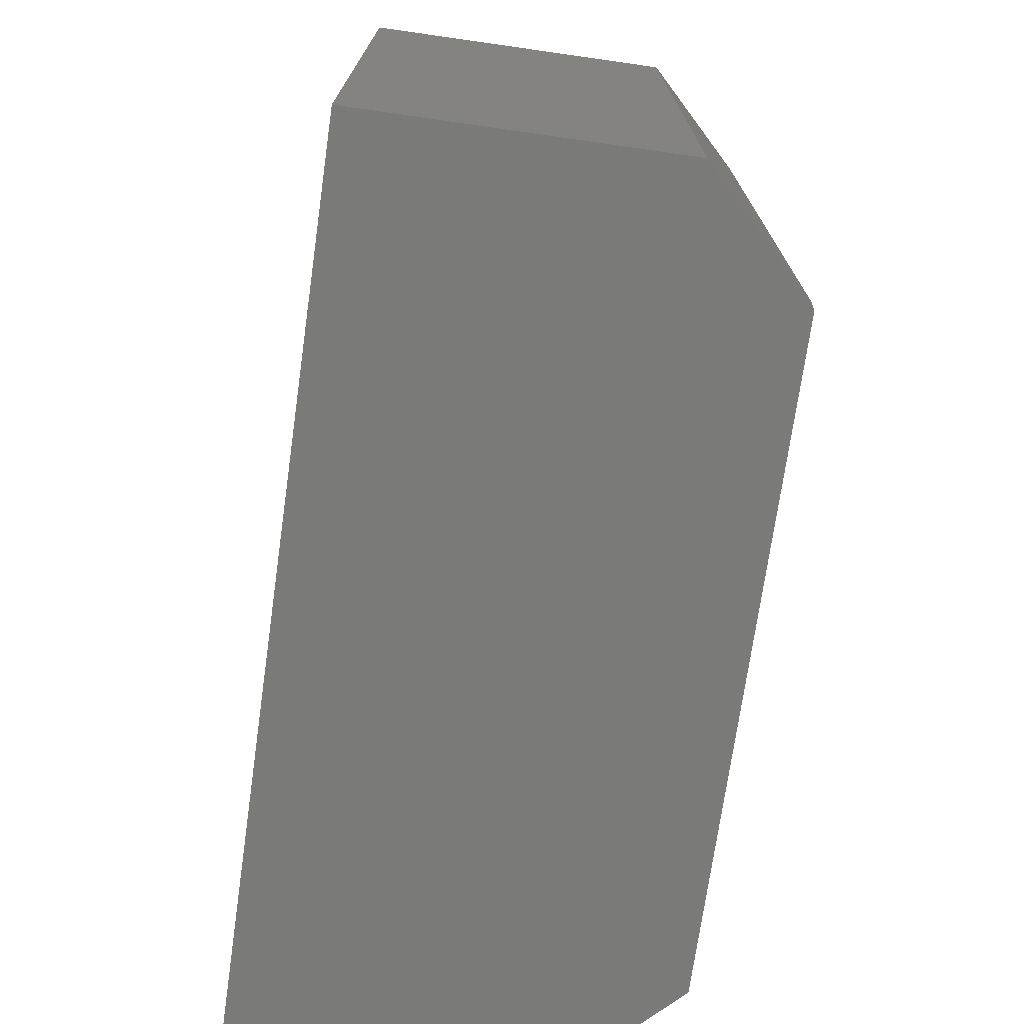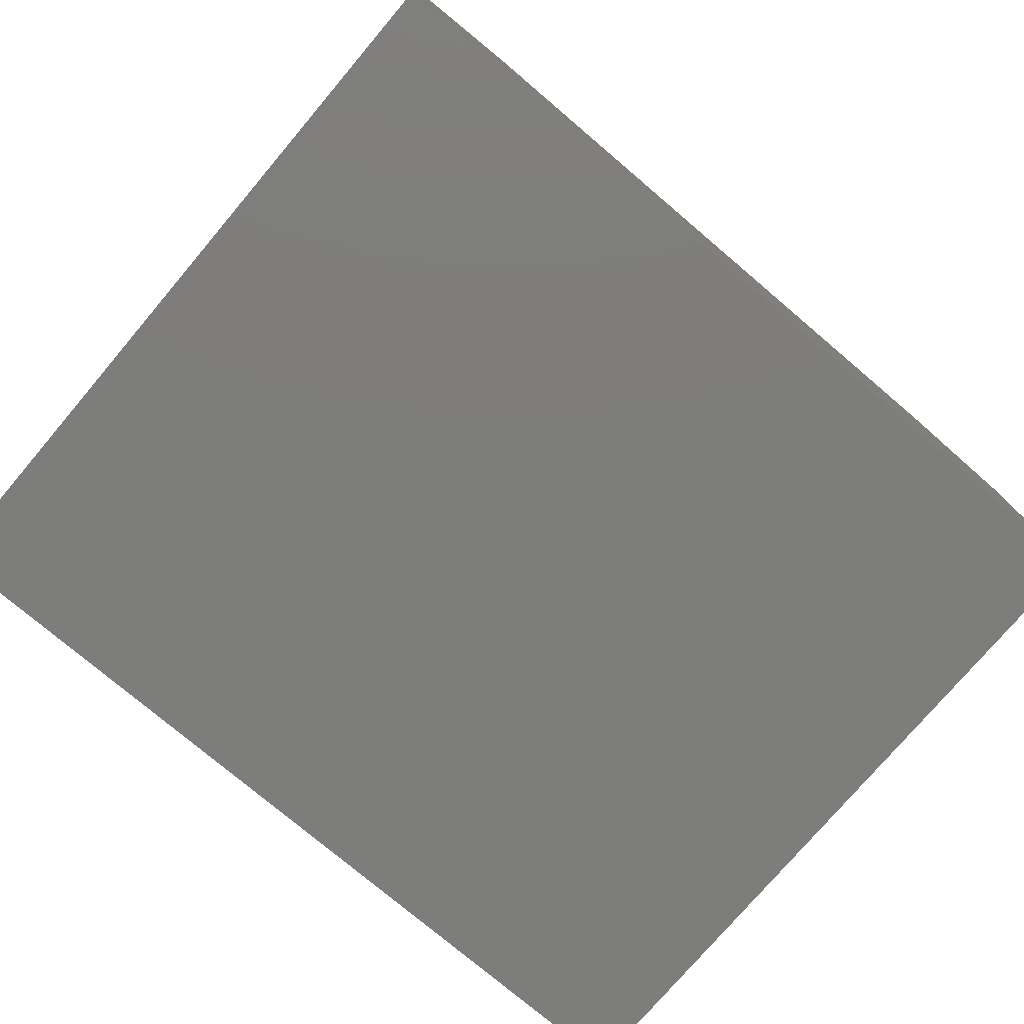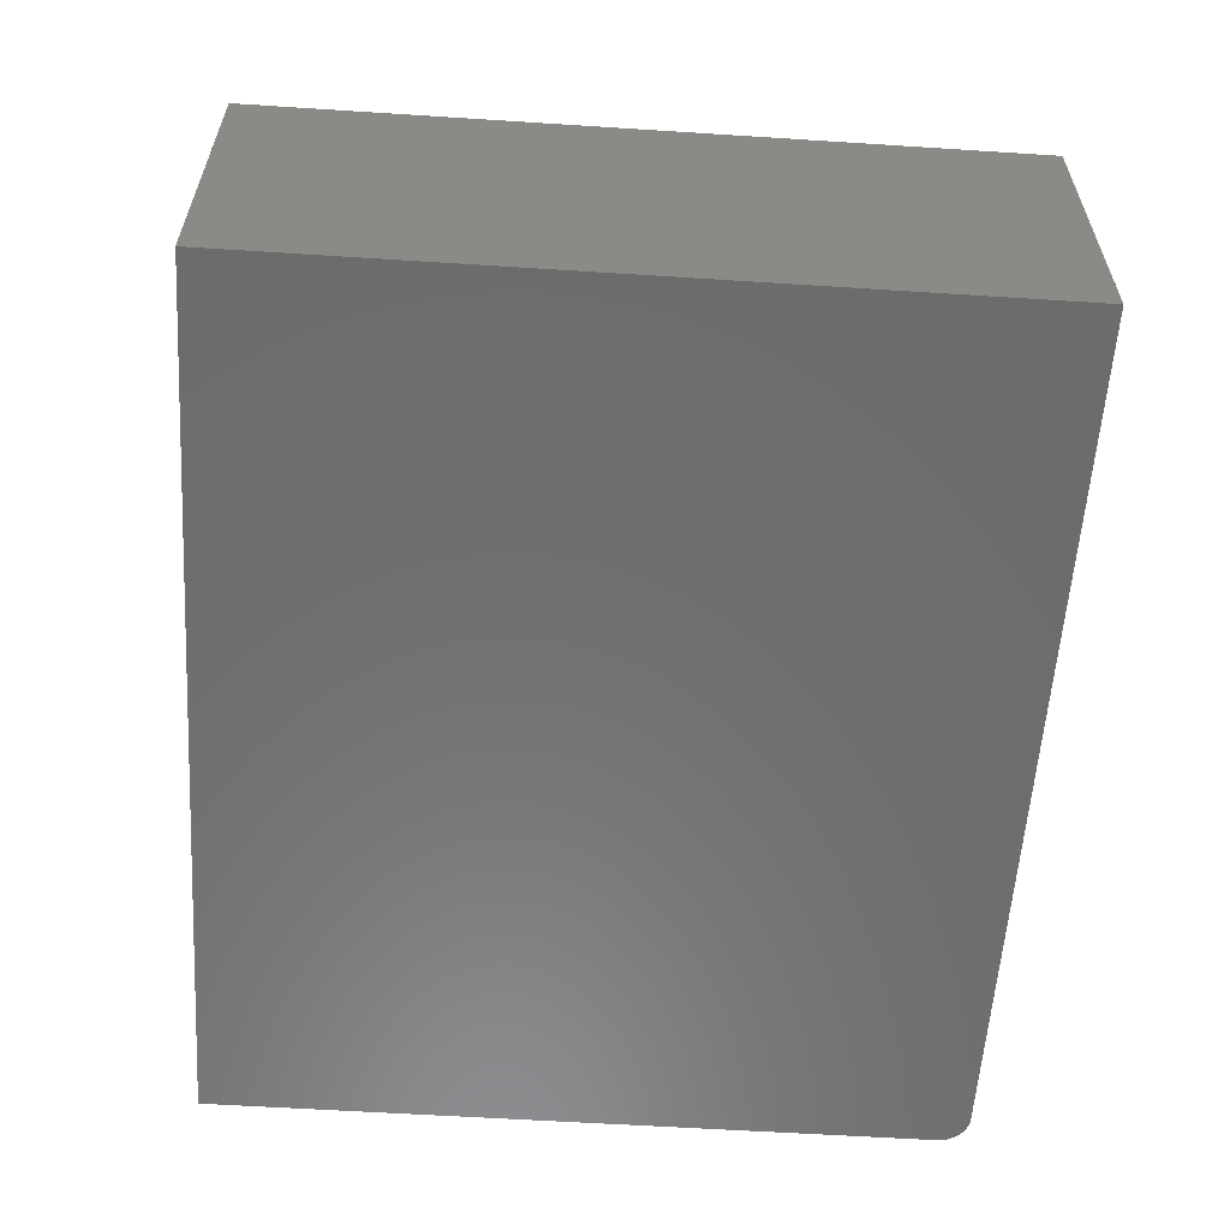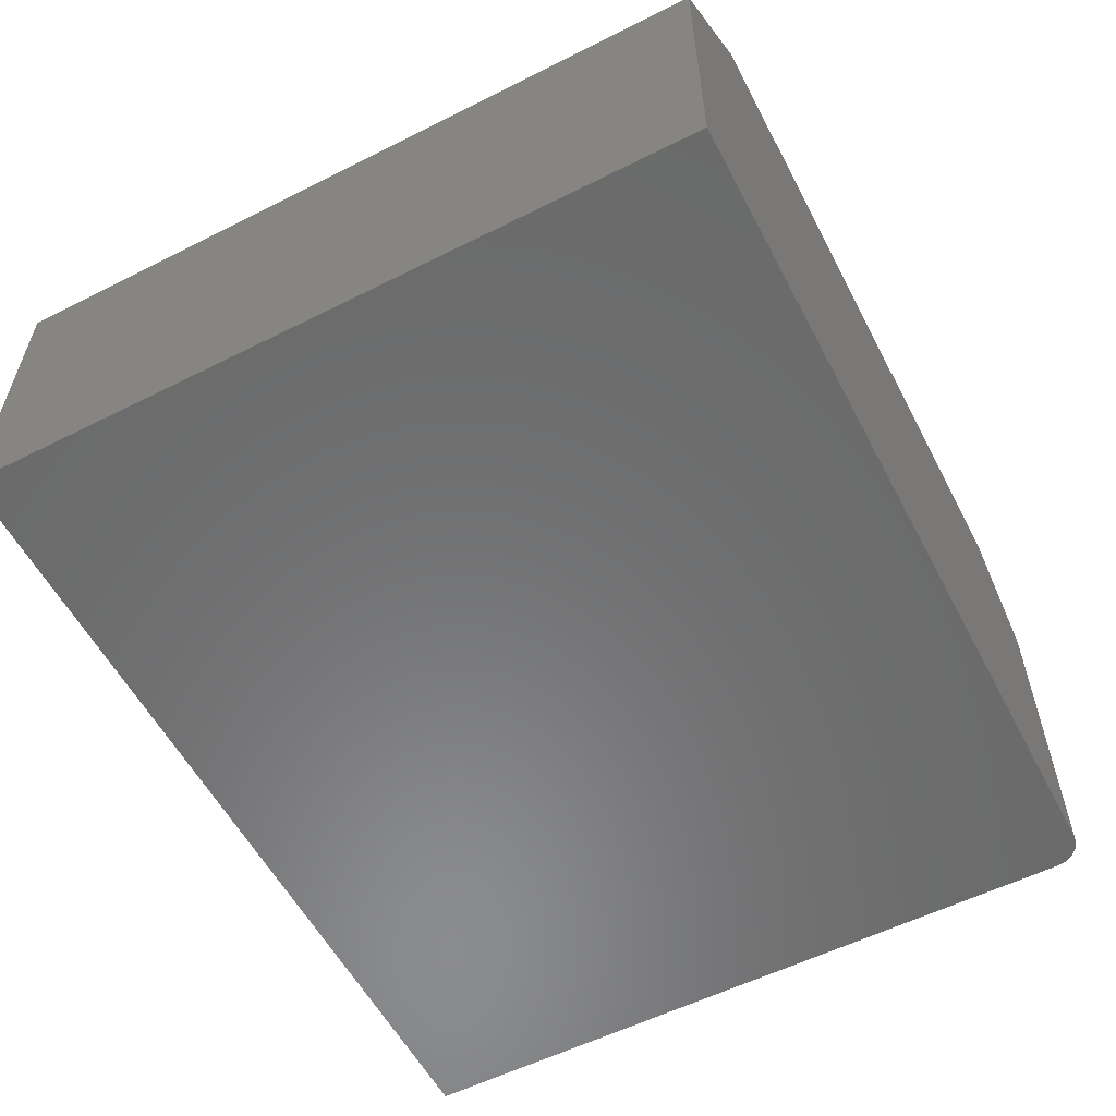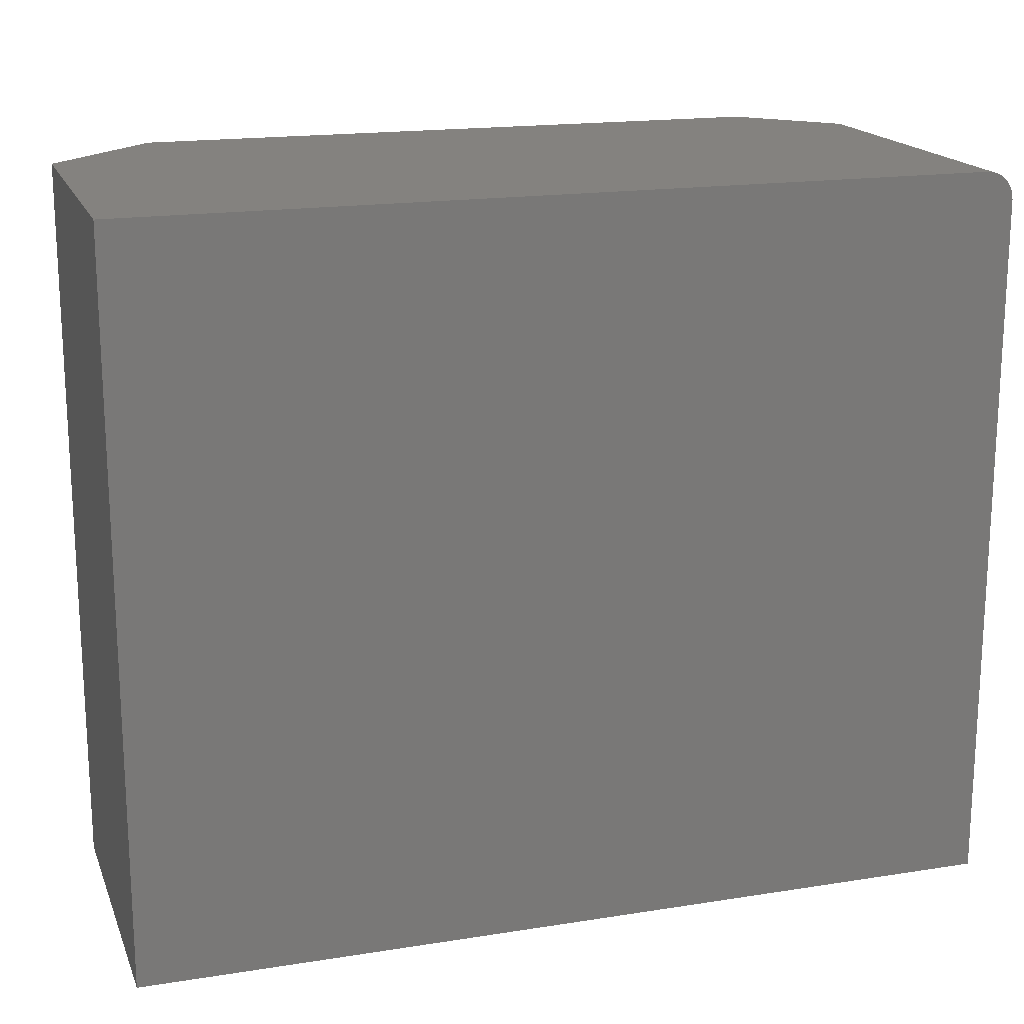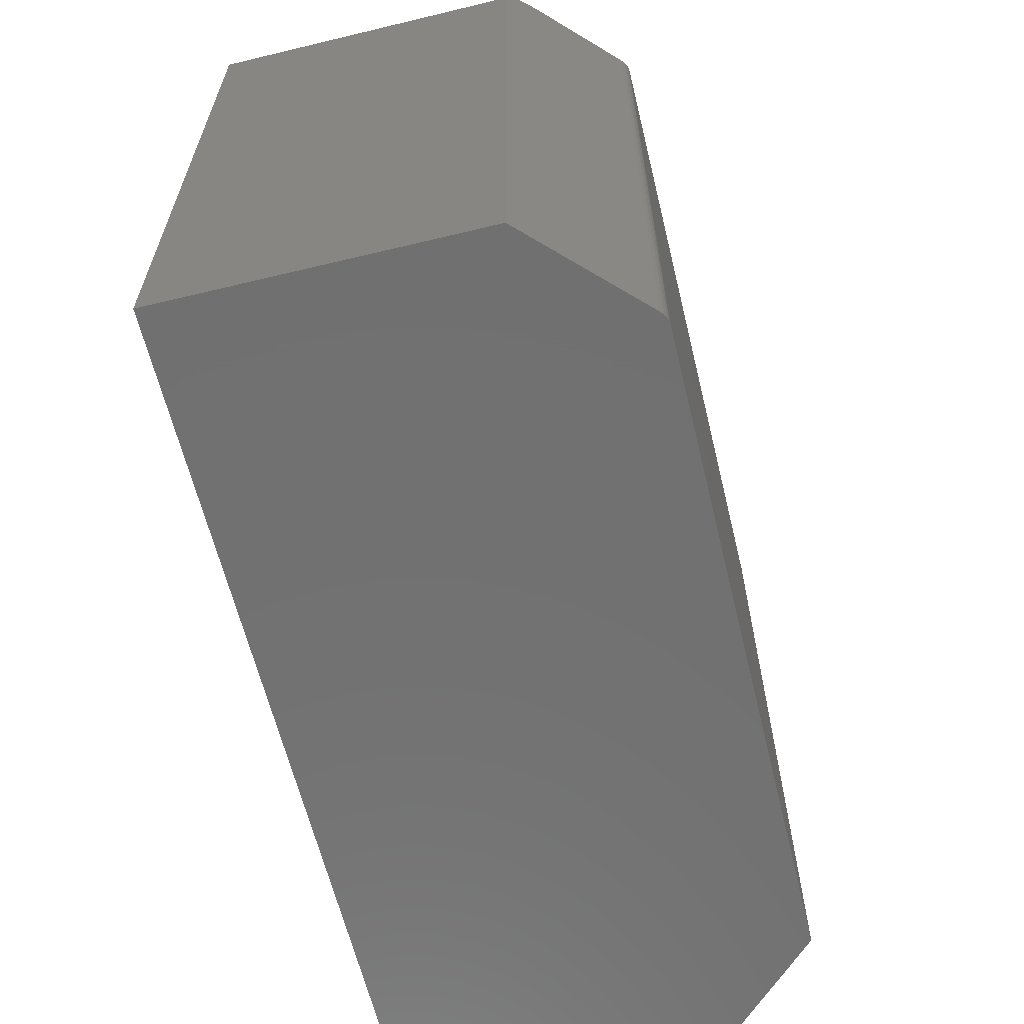
<metadata>
{"format":"stl","ext":"stl","renderer":"f3d","projection":"perspective","resolution":1024,"background":"white","views":[{"elev":-72.9,"azim":-98.1,"up":"+Y"},{"elev":-76.6,"azim":-40.3,"up":"+Z"},{"elev":-58.5,"azim":86.2,"up":"+Z"},{"elev":-57.0,"azim":117.6,"up":"+Z"},{"elev":17.7,"azim":162.7,"up":"+Y"},{"elev":-62.8,"azim":-76.3,"up":"+Y"}]}
</metadata>
<code>
# stl→obj: 39 verts, 74 faces
v 0.2578 5.418e-17 -0.1725
v 0.2578 3.99e-17 -0.4297
v -0.4375 1.301e-18 -0.4297
v -0.4375 1.688e-17 -0.149
v -0.3747 2.385e-17 -0.08624
v -0.3724 2.409e-17 -0.08429
v -0.3697 2.432e-17 -0.08285
v -0.3667 2.453e-17 -0.08196
v -0.3637 2.472e-17 -0.08166
v 0.167 5.418e-17 -0.08166
v -0.4467 -0.001902 -0.1583
v -0.4415 -0.0003489 -0.153
v -0.4584 -0.01283 -0.1699
v -0.4598 -0.01619 -0.1713
v -0.4515 -0.004614 -0.163
v -0.4565 -0.009737 -0.168
v -0.4542 -0.006981 -0.1657
v -0.4603 -0.01794 -0.1718
v -0.4606 -0.01976 -0.1722
v -0.4609 -0.02159 -0.1724
v -0.4609 -0.02344 -0.1725
v -0.3747 -0.6016 -0.08624
v -0.4609 -0.6016 -0.1725
v 0.2578 -0.6016 -0.1725
v 0.167 -0.6016 -0.08166
v -0.3637 -0.6016 -0.08166
v -0.3667 -0.6016 -0.08196
v -0.3697 -0.6016 -0.08285
v -0.3724 -0.6016 -0.08429
v -0.4609 -0.6016 -0.4297
v 0.2578 -0.6016 -0.4297
v -0.4609 -0.02344 -0.4297
v -0.4592 -0.01447 -0.4297
v -0.4605 -0.01887 -0.4297
v -0.4505 -0.00395 -0.4297
v -0.4465 -0.001784 -0.4297
v -0.457 -0.01042 -0.4297
v -0.4541 -0.006865 -0.4297
v -0.4421 -0.0004503 -0.4297
f 1 2 3
f 1 3 4
f 1 4 5
f 1 5 6
f 1 6 7
f 1 7 8
f 1 8 9
f 1 9 10
f 4 11 5
f 4 12 11
f 11 13 14
f 5 11 14
f 11 15 13
f 16 13 15
f 15 17 16
f 14 18 19
f 14 19 20
f 14 20 21
f 22 5 14
f 22 14 21
f 22 21 23
f 24 25 26
f 24 26 27
f 24 27 28
f 24 28 29
f 24 29 22
f 24 22 23
f 24 23 30
f 24 30 31
f 10 9 25
f 25 9 26
f 5 22 6
f 6 22 29
f 6 29 7
f 7 29 28
f 7 28 8
f 8 28 27
f 8 27 9
f 9 27 26
f 21 32 23
f 23 32 30
f 32 33 30
f 32 34 33
f 35 36 37
f 37 38 35
f 31 30 39
f 31 39 3
f 31 3 2
f 39 30 33
f 39 33 37
f 39 37 36
f 32 20 34
f 32 21 20
f 4 39 12
f 4 3 39
f 12 39 36
f 12 36 11
f 11 36 35
f 11 35 15
f 15 35 38
f 15 38 17
f 17 38 37
f 17 37 16
f 13 16 37
f 37 33 13
f 13 33 14
f 14 33 34
f 14 34 18
f 34 19 18
f 20 19 34
f 1 10 24
f 24 10 25
f 2 1 31
f 31 1 24

</code>
